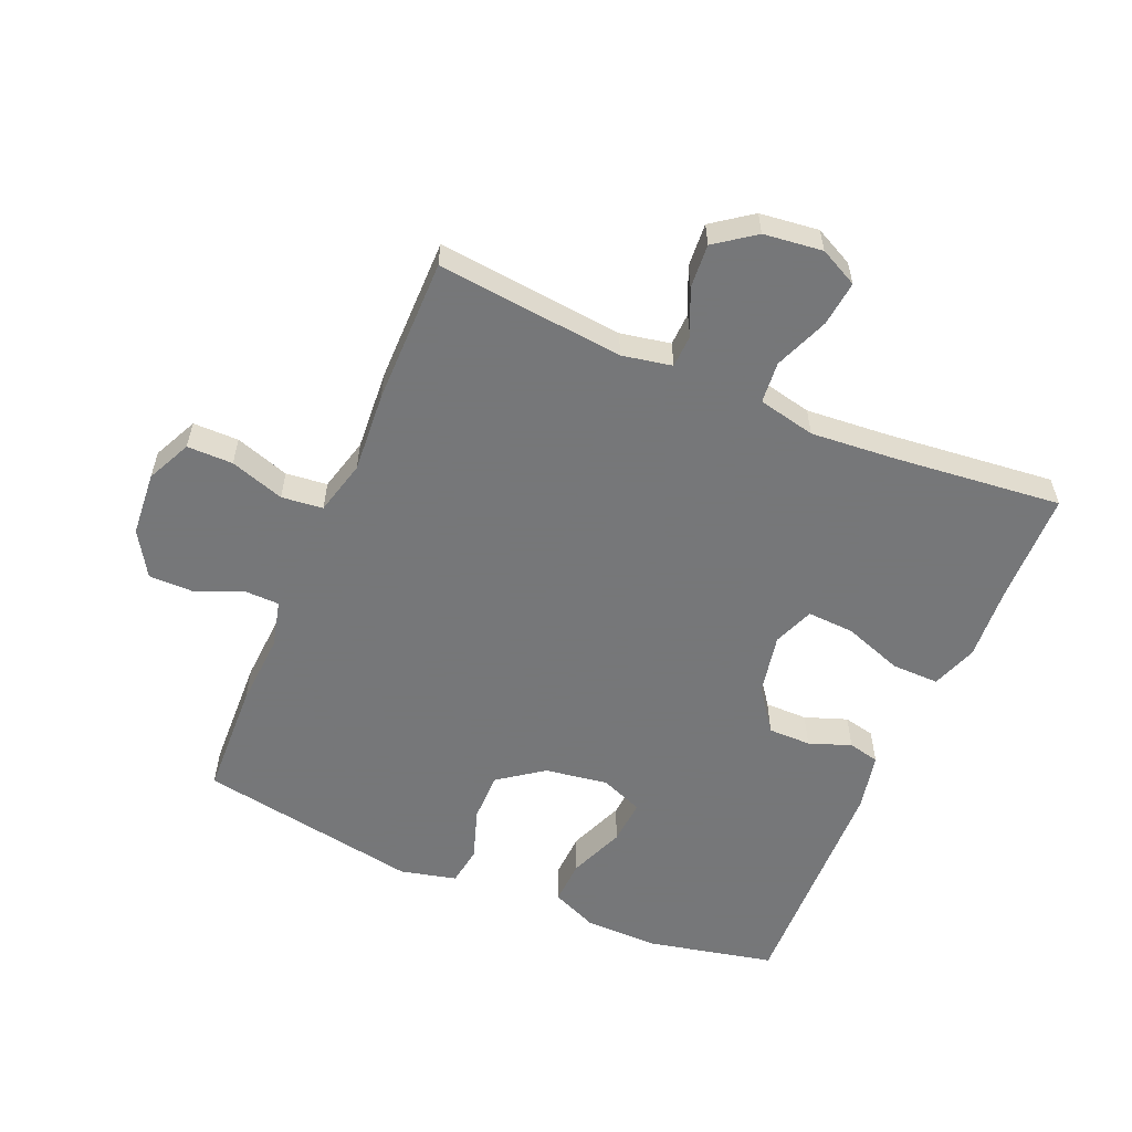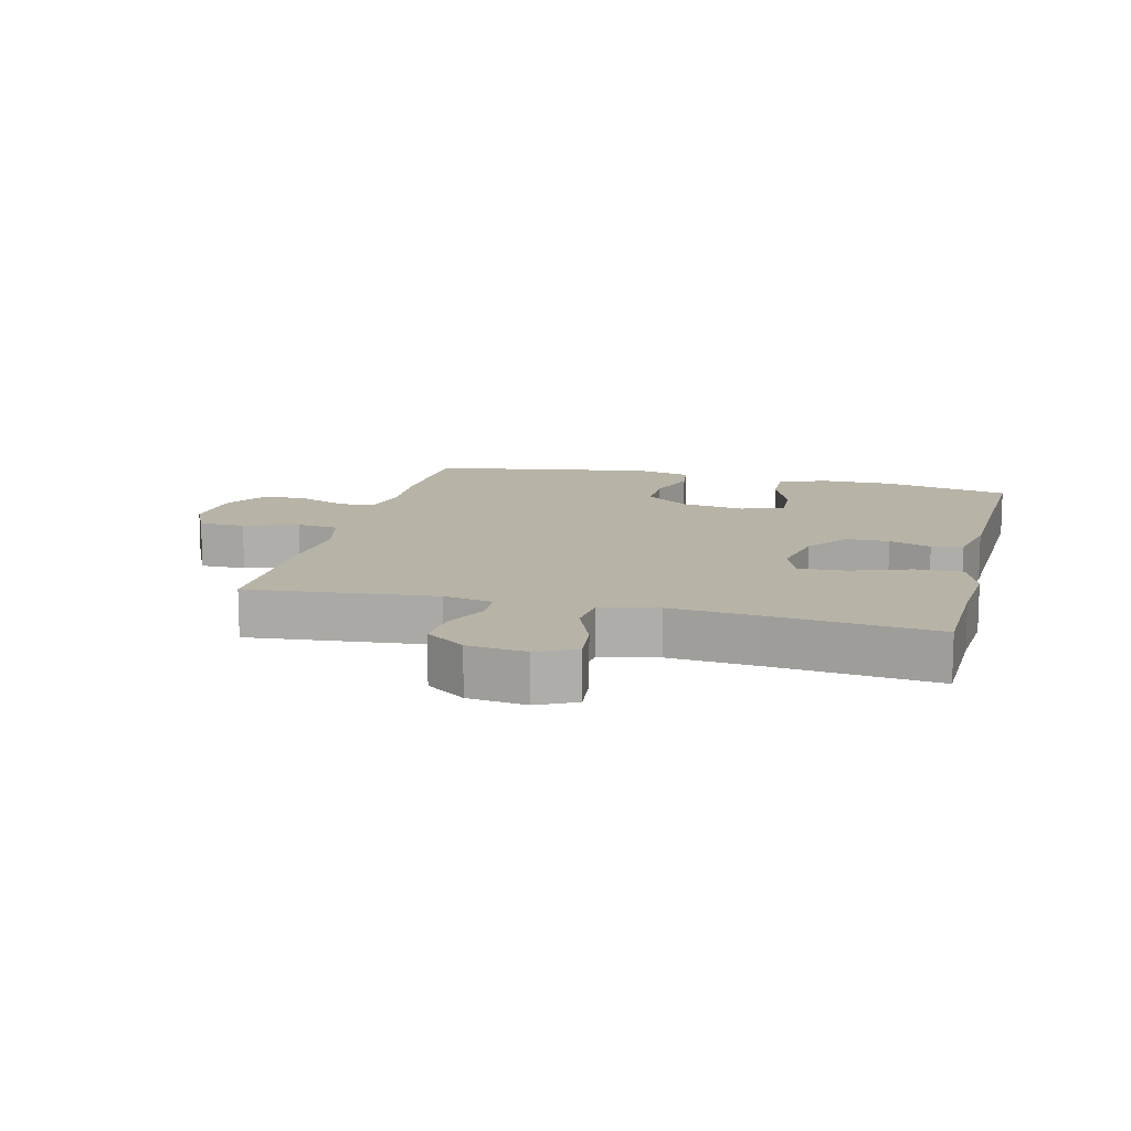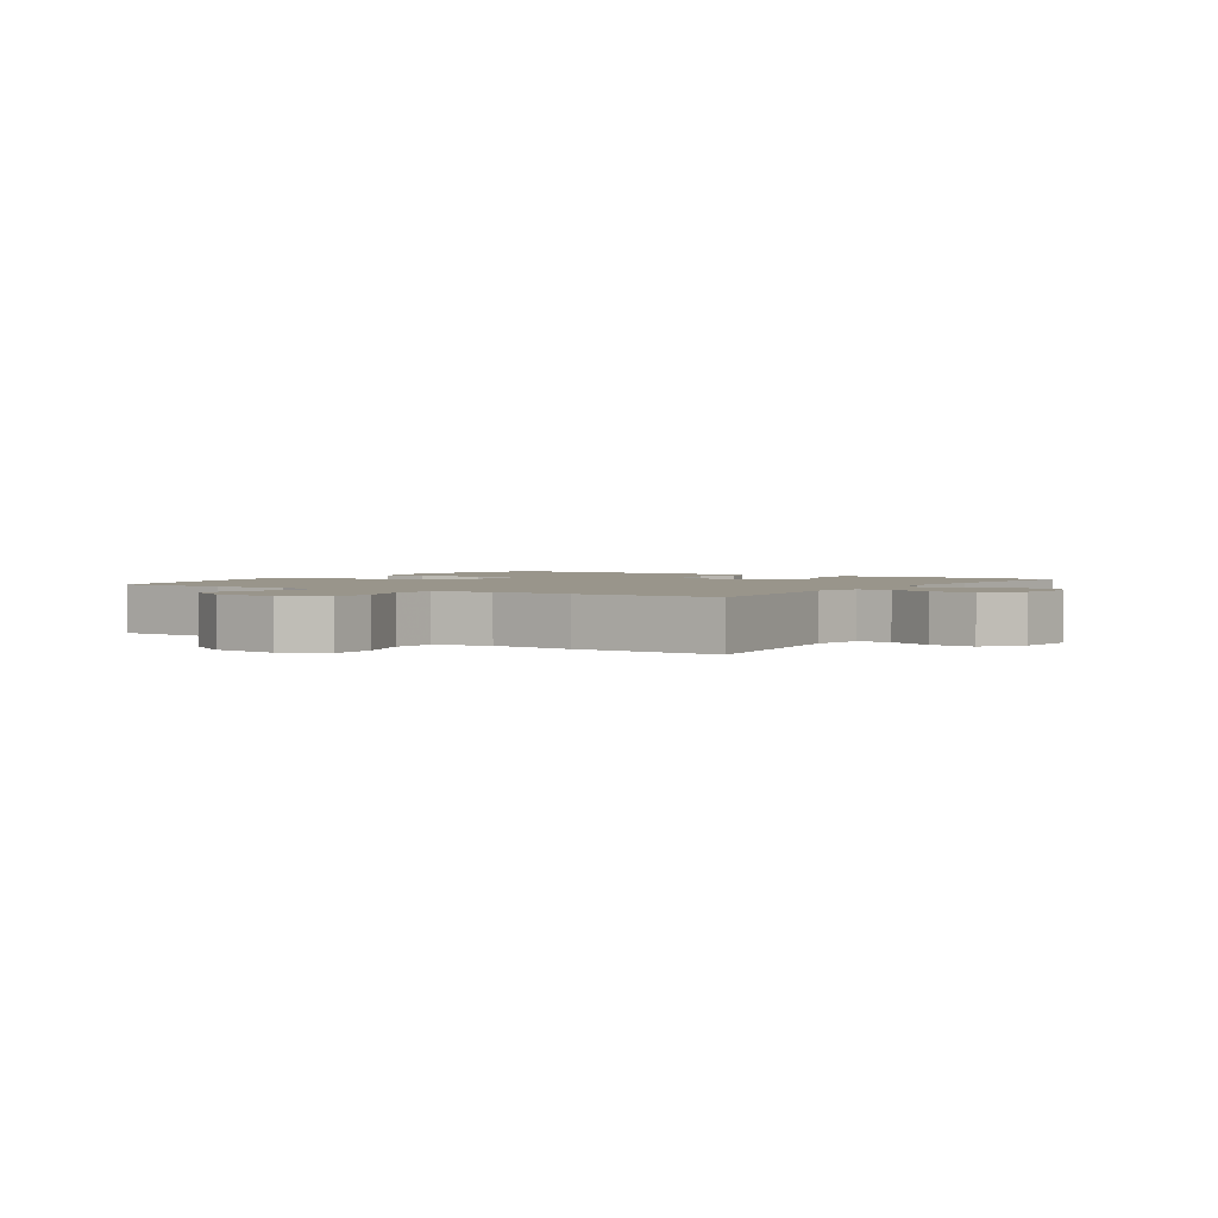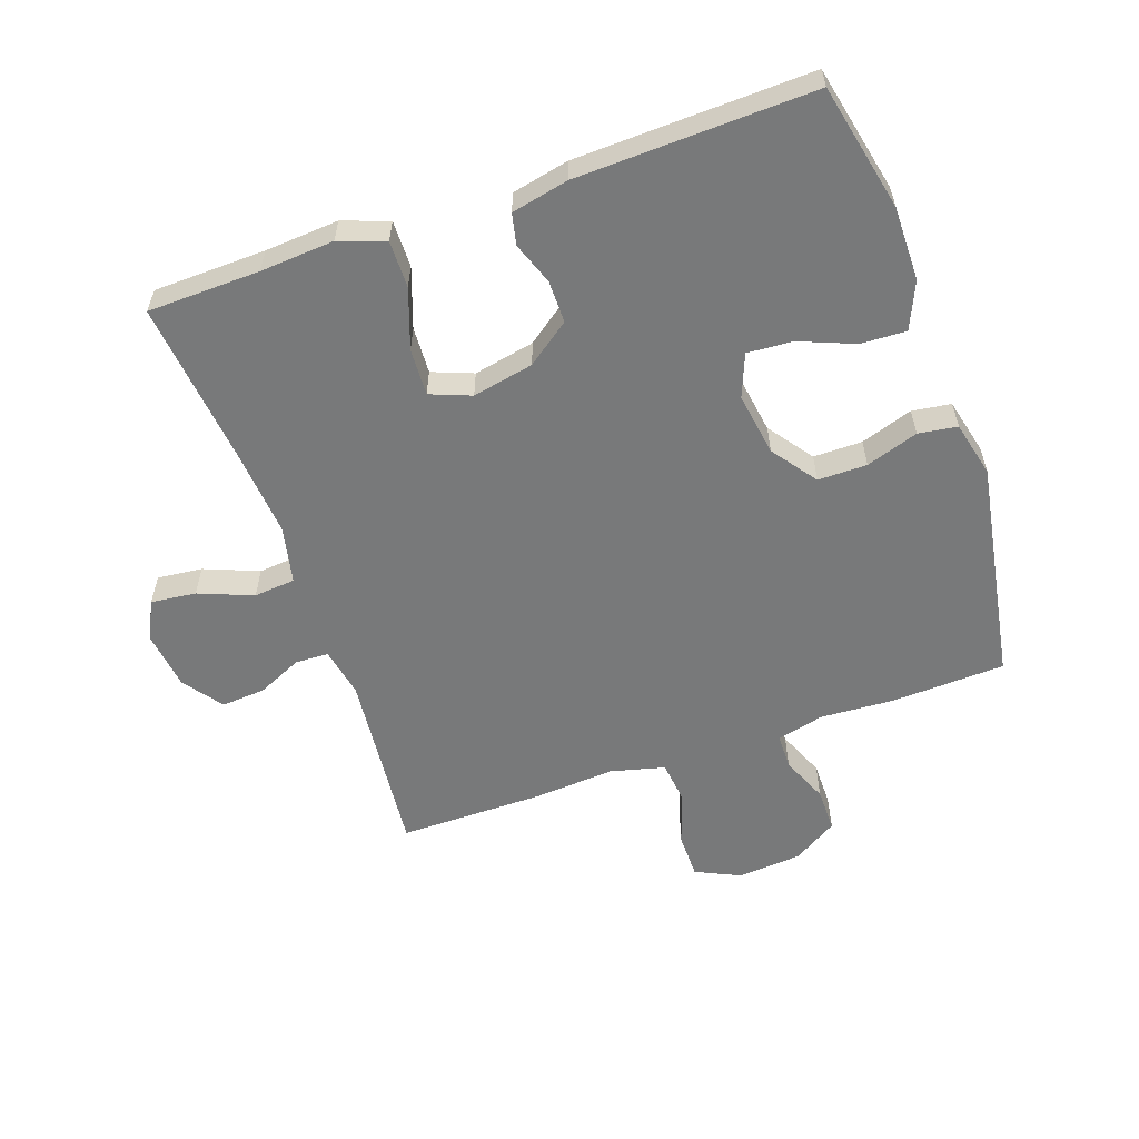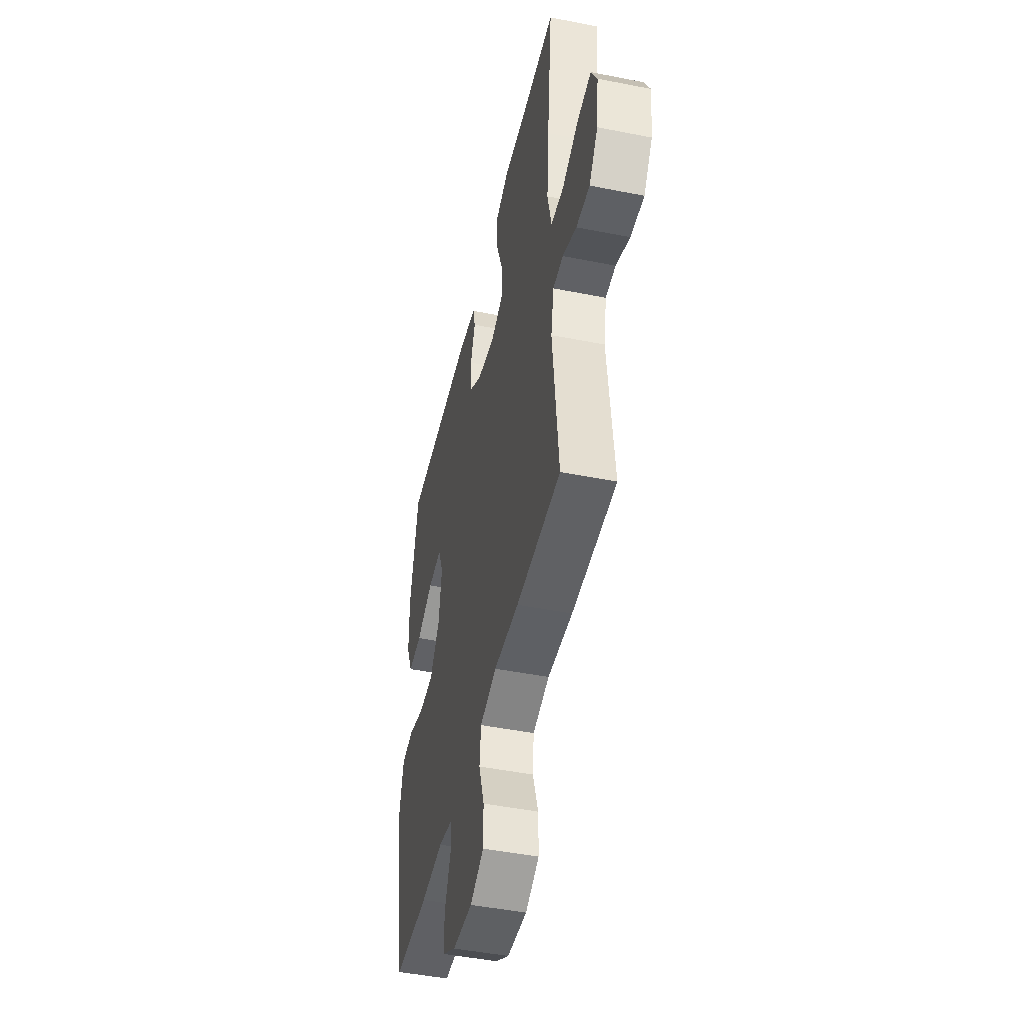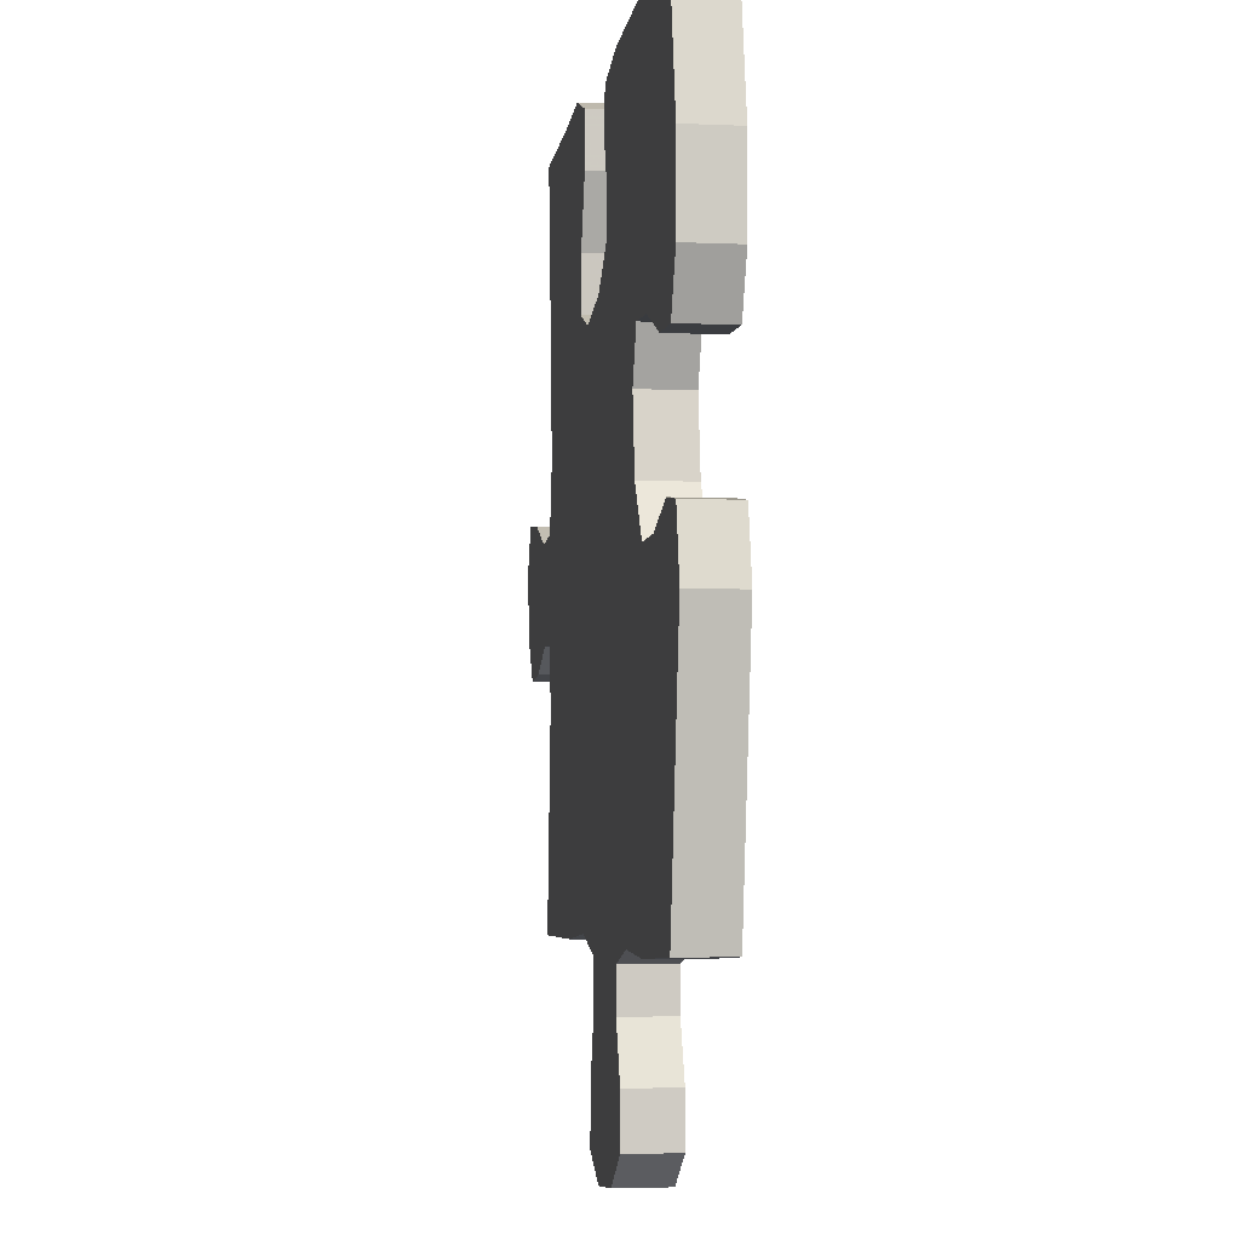
<metadata>
{"format":"obj","ext":"obj","renderer":"f3d","projection":"perspective","resolution":1024,"background":"white","views":[{"elev":-57.1,"azim":-113.1,"up":"+Y"},{"elev":12.6,"azim":-75.8,"up":"+Y"},{"elev":2.2,"azim":-146.7,"up":"+Y"},{"elev":-57.7,"azim":19.4,"up":"+Y"},{"elev":-47.0,"azim":-102.7,"up":"+Z"},{"elev":-4.7,"azim":81.9,"up":"+Z"}]}
</metadata>
<code>
v 0.5 0.07 0.5
v 0.543 0.07 0.301
v 0.542 0.07 0.185
v 0.51 0.07 0.112
v 0.439 0.07 0.115
v 0.352 0.07 0.15
v 0.281 0.07 0.155
v 0.254 0.07 0.088
v 0.269 0.07 -0.011
v 0.32 0.07 -0.081
v 0.397 0.07 -0.081
v 0.479 0.07 -0.054
v 0.54 0.07 -0.063
v 0.561 0.07 -0.151
v 0.5 0.07 -0.5
v 0.32 0.07 -0.507
v 0.205 0.07 -0.5
v 0.131 0.07 -0.518
v 0.13 0.07 -0.574
v 0.161 0.07 -0.648
v 0.161 0.07 -0.717
v 0.091 0.07 -0.76
v -0.01 0.07 -0.768
v -0.08 0.07 -0.735
v -0.08 0.07 -0.663
v -0.052 0.07 -0.578
v -0.059 0.07 -0.513
v -0.144 0.07 -0.491
v -0.272 0.07 -0.5
v -0.5 0.07 -0.5
v -0.47 0.07 -0.207
v -0.485 0.07 -0.129
v -0.537 0.07 -0.127
v -0.608 0.07 -0.159
v -0.677 0.07 -0.164
v -0.722 0.07 -0.102
v -0.733 0.07 -0.01
v -0.703 0.07 0.05
v -0.632 0.07 0.042
v -0.547 0.07 0.008
v -0.482 0.07 0.014
v -0.462 0.07 0.104
v -0.473 0.07 0.24
v -0.5 0.07 0.5
v -0.324 0.07 0.504
v -0.208 0.07 0.512
v -0.136 0.07 0.486
v -0.137 0.07 0.412
v -0.17 0.07 0.319
v -0.174 0.07 0.245
v -0.11 0.07 0.22
v -0.014 0.07 0.239
v 0.053 0.07 0.288
v 0.053 0.07 0.355
v 0.029 0.07 0.421
v 0.04 0.07 0.47
v 0.13 0.07 0.489
v 0.5 0 0.5
v 0.543 0 0.301
v 0.542 0 0.185
v 0.51 0 0.112
v 0.439 0 0.115
v 0.352 0 0.15
v 0.281 0 0.155
v 0.254 0 0.088
v 0.269 0 -0.011
v 0.32 0 -0.081
v 0.397 0 -0.081
v 0.479 0 -0.054
v 0.54 0 -0.063
v 0.561 0 -0.151
v 0.5 0 -0.5
v 0.32 0 -0.507
v 0.205 0 -0.5
v 0.131 0 -0.518
v 0.13 0 -0.574
v 0.161 0 -0.648
v 0.161 0 -0.717
v 0.091 0 -0.76
v -0.01 0 -0.768
v -0.08 0 -0.735
v -0.08 0 -0.663
v -0.052 0 -0.578
v -0.059 0 -0.513
v -0.144 0 -0.491
v -0.272 0 -0.5
v -0.5 0 -0.5
v -0.47 0 -0.207
v -0.485 0 -0.129
v -0.537 0 -0.127
v -0.608 0 -0.159
v -0.677 0 -0.164
v -0.722 0 -0.102
v -0.733 0 -0.01
v -0.703 0 0.05
v -0.632 0 0.042
v -0.547 0 0.008
v -0.482 0 0.014
v -0.462 0 0.104
v -0.473 0 0.24
v -0.5 0 0.5
v -0.324 0 0.504
v -0.208 0 0.512
v -0.136 0 0.486
v -0.137 0 0.412
v -0.17 0 0.319
v -0.174 0 0.245
v -0.11 0 0.22
v -0.014 0 0.239
v 0.053 0 0.288
v 0.053 0 0.355
v 0.029 0 0.421
v 0.04 0 0.47
v 0.13 0 0.489
f 4 5 6
f 3 4 6
f 2 3 6
f 1 2 6
f 57 1 6
f 56 57 6
f 55 56 6
f 54 55 6
f 53 54 6 7
f 52 53 7 8
f 51 52 8 9
f 50 51 9 10
f 47 48 49
f 46 47 49
f 45 46 49
f 45 49 50
f 44 45 50
f 43 44 50
f 42 43 50 10
f 38 39 40
f 37 38 40
f 36 37 40
f 35 36 40
f 34 35 40
f 33 34 40
f 32 33 40 41
f 41 42 10
f 32 41 10
f 31 32 10
f 31 10 11
f 30 31 11
f 29 30 11
f 28 29 11
f 24 25 26
f 23 24 26
f 22 23 26
f 21 22 26
f 20 21 26
f 19 20 26
f 18 19 26 27
f 12 13 14
f 11 12 14
f 28 11 14
f 27 28 14
f 18 27 14
f 17 18 14
f 14 15 16 17
f 63 62 61
f 63 61 60
f 63 60 59
f 63 59 58
f 63 58 114
f 63 114 113
f 63 113 112
f 63 112 111
f 64 63 111 110
f 65 64 110 109
f 66 65 109 108
f 67 66 108 107
f 106 105 104
f 106 104 103
f 106 103 102
f 107 106 102
f 107 102 101
f 107 101 100
f 67 107 100 99
f 97 96 95
f 97 95 94
f 97 94 93
f 97 93 92
f 97 92 91
f 97 91 90
f 98 97 90 89
f 67 99 98
f 67 98 89
f 67 89 88
f 68 67 88
f 68 88 87
f 68 87 86
f 68 86 85
f 83 82 81
f 83 81 80
f 83 80 79
f 83 79 78
f 83 78 77
f 83 77 76
f 84 83 76 75
f 71 70 69
f 71 69 68
f 71 68 85
f 71 85 84
f 71 84 75
f 71 75 74
f 74 73 72 71
f 1 58 59 2
f 2 59 60 3
f 3 60 61 4
f 4 61 62 5
f 5 62 63 6
f 6 63 64 7
f 7 64 65 8
f 8 65 66 9
f 9 66 67 10
f 10 67 68 11
f 11 68 69 12
f 12 69 70 13
f 13 70 71 14
f 14 71 72 15
f 15 72 73 16
f 16 73 74 17
f 17 74 75 18
f 18 75 76 19
f 19 76 77 20
f 20 77 78 21
f 21 78 79 22
f 22 79 80 23
f 23 80 81 24
f 24 81 82 25
f 25 82 83 26
f 26 83 84 27
f 27 84 85 28
f 28 85 86 29
f 29 86 87 30
f 30 87 88 31
f 31 88 89 32
f 32 89 90 33
f 33 90 91 34
f 34 91 92 35
f 35 92 93 36
f 36 93 94 37
f 37 94 95 38
f 38 95 96 39
f 39 96 97 40
f 40 97 98 41
f 41 98 99 42
f 42 99 100 43
f 43 100 101 44
f 44 101 102 45
f 45 102 103 46
f 46 103 104 47
f 47 104 105 48
f 48 105 106 49
f 49 106 107 50
f 50 107 108 51
f 51 108 109 52
f 52 109 110 53
f 53 110 111 54
f 54 111 112 55
f 55 112 113 56
f 56 113 114 57
f 57 114 58 1

</code>
